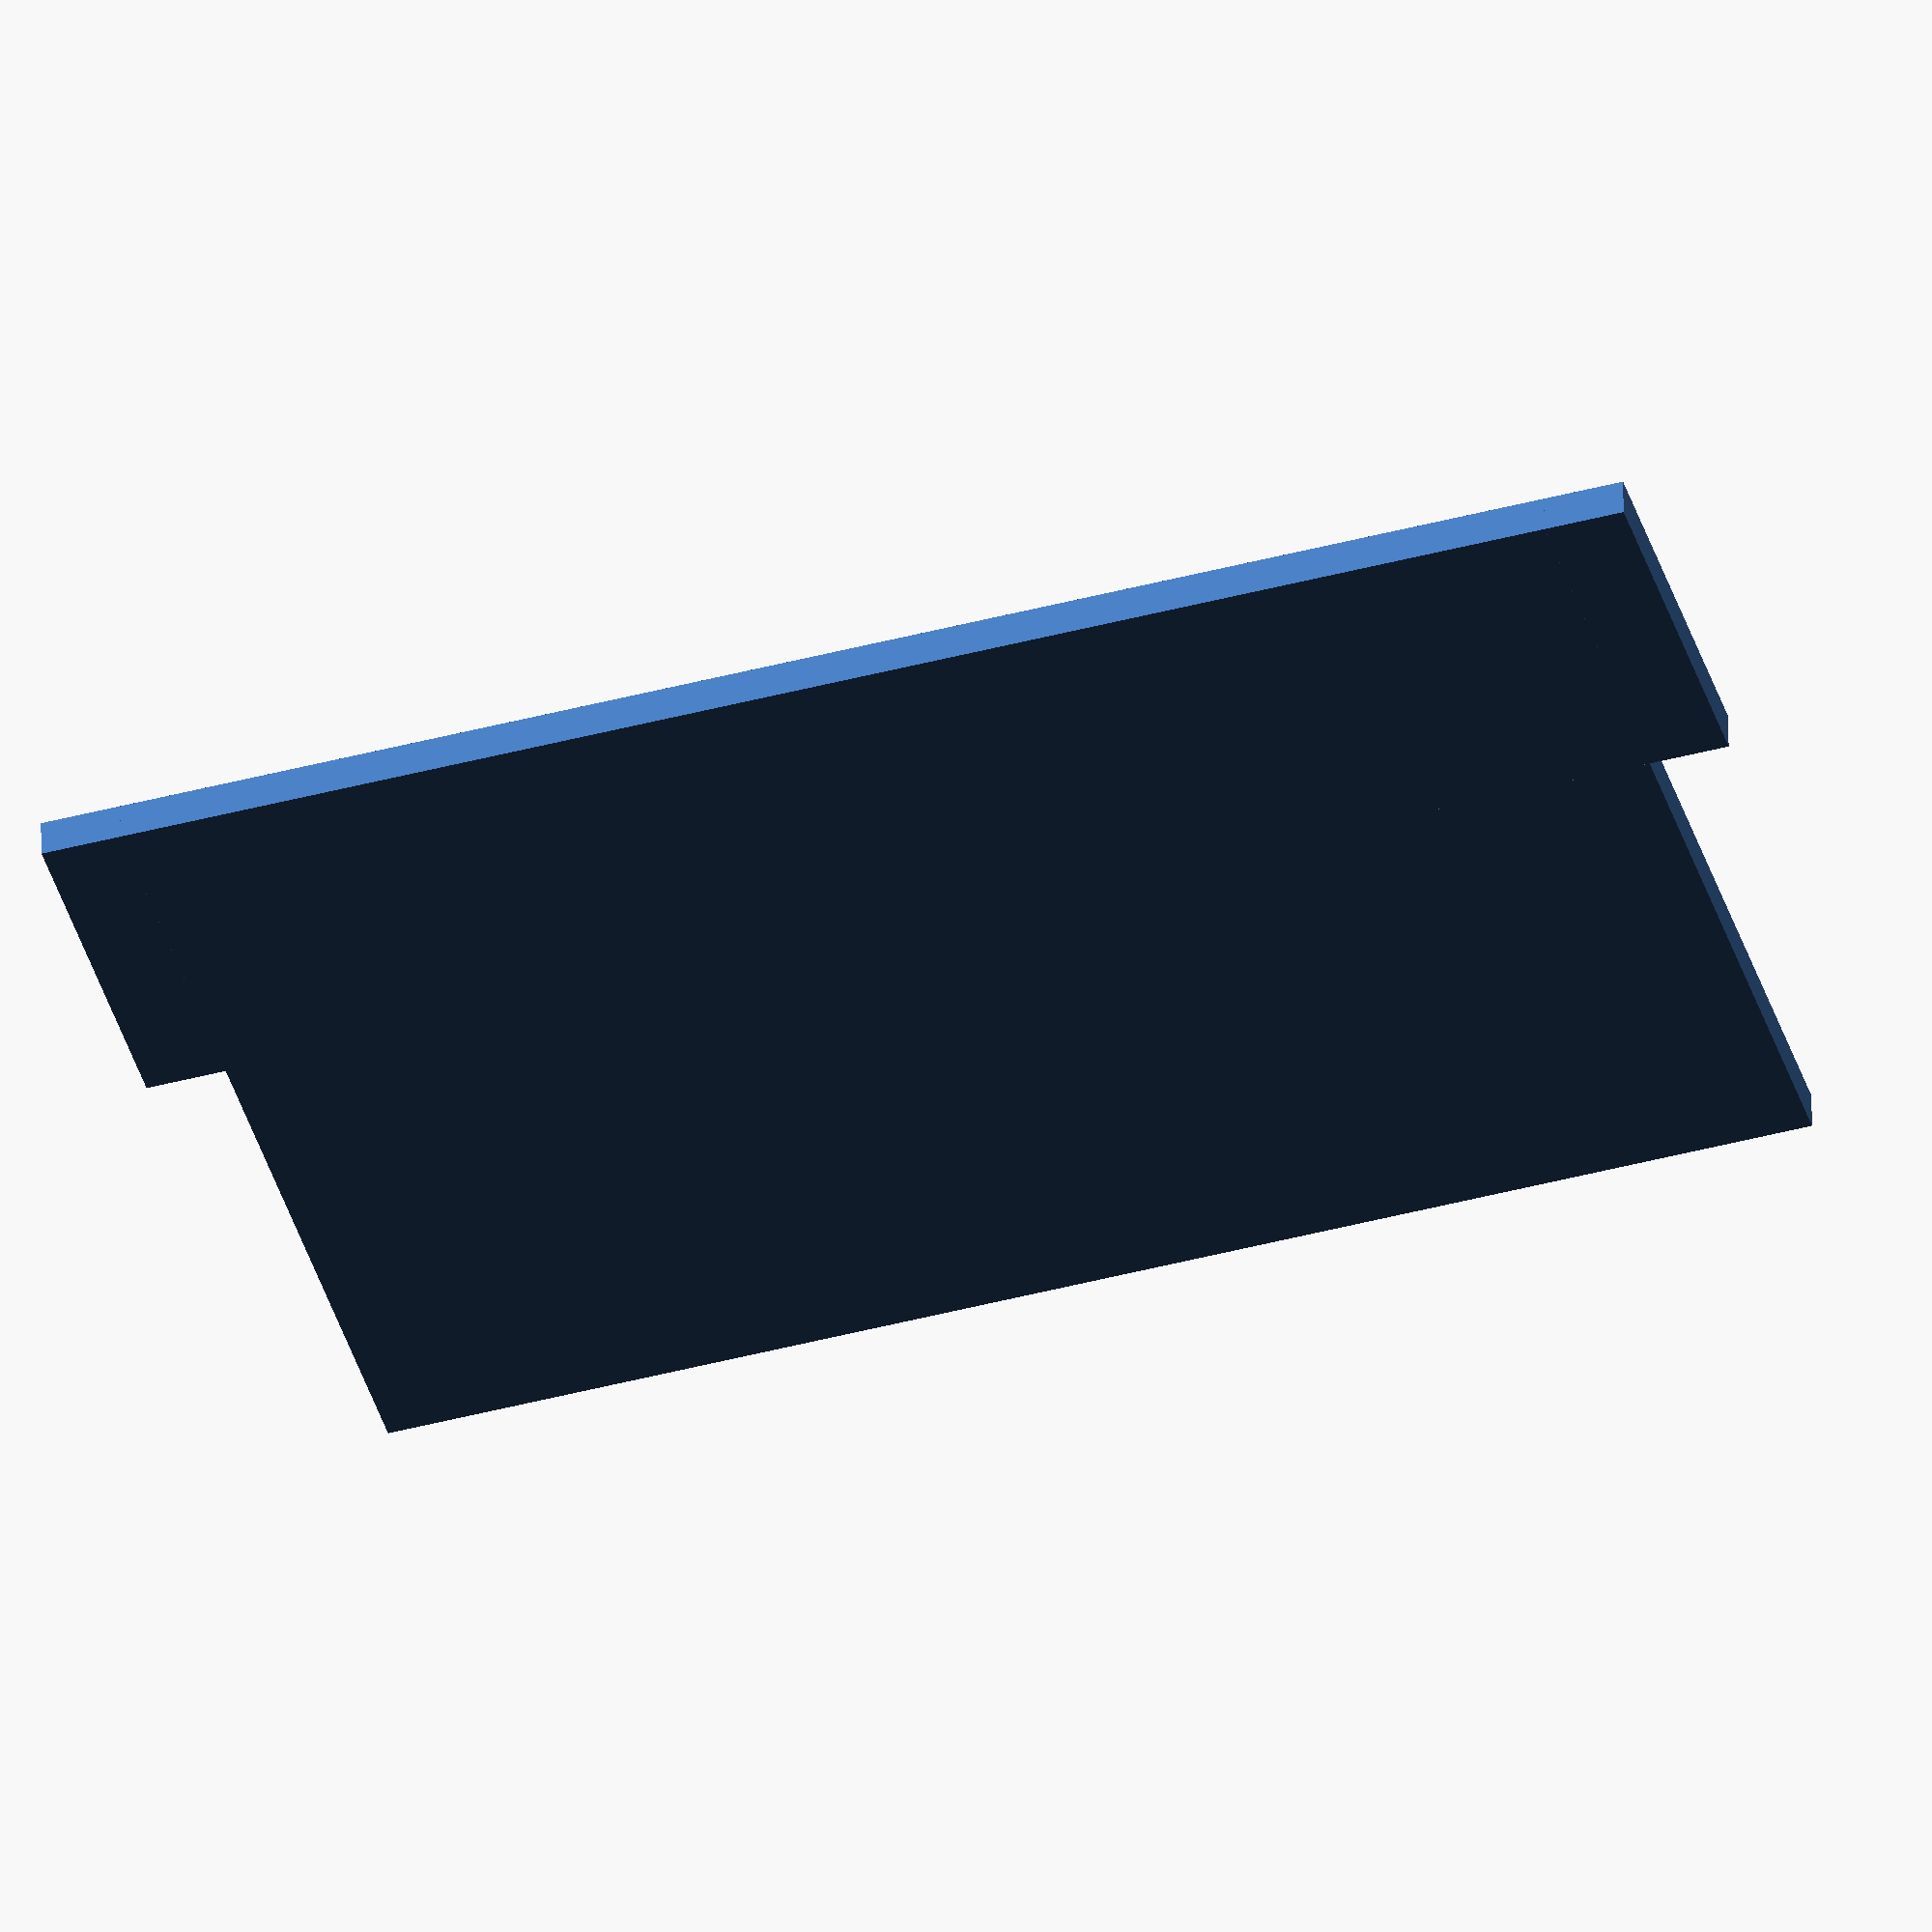
<openscad>
width = 1.25;

t_length = 45;
t_height = 28;
top = [t_length, width, t_height];

b_length = 50;
b_height = 11; 
bottom = [b_length, width, b_height];

rotate([90, 0, 0]) {
	translate([1 - (b_length / 2), 0, 1 - (t_height / 2)]) {
		cube(bottom);
		translate([2.5, 0, 0]) cube(top);
	}
}
</openscad>
<views>
elev=312.6 azim=343.2 roll=359.1 proj=o view=wireframe
</views>
